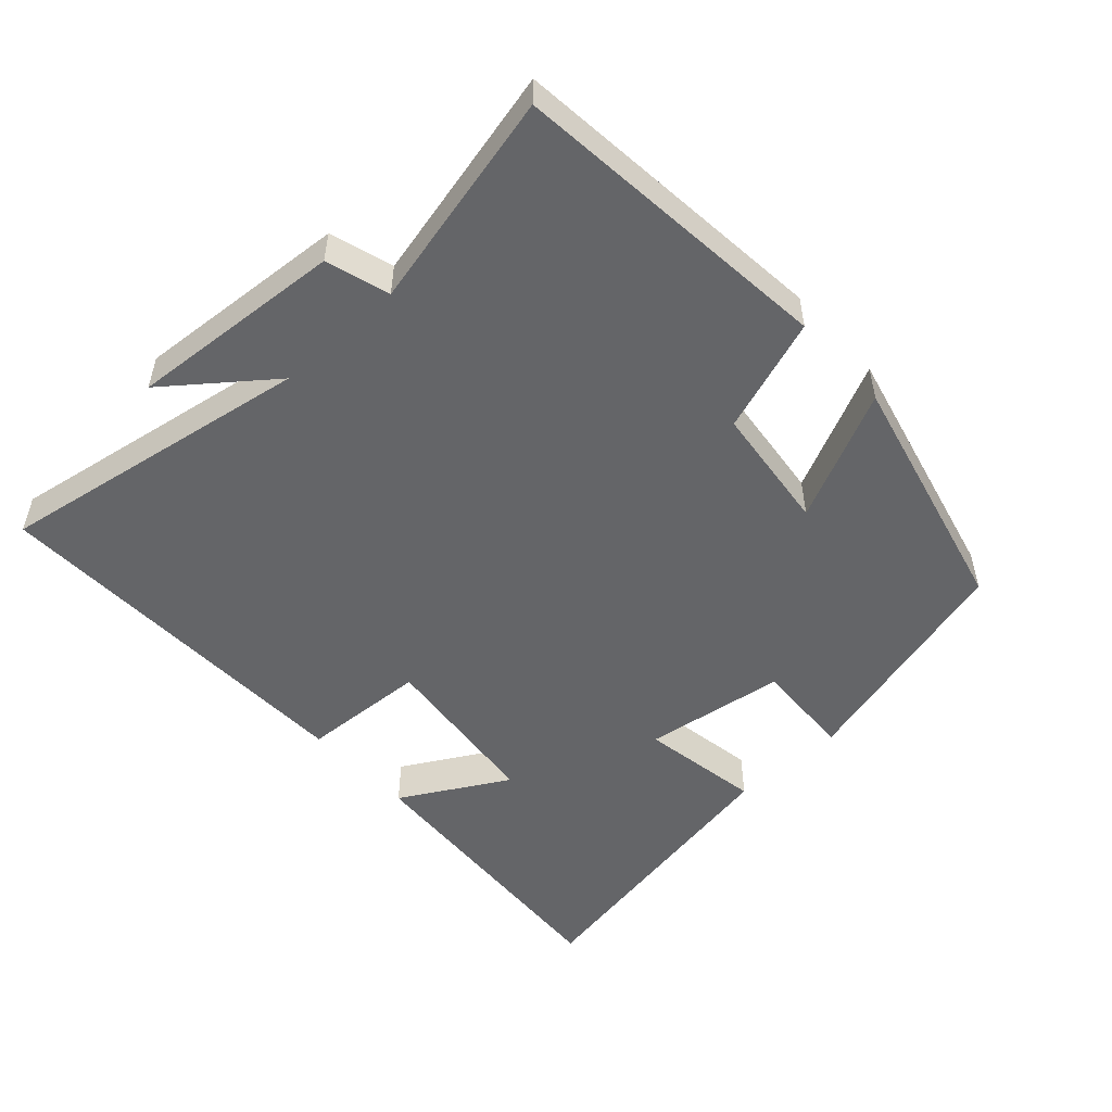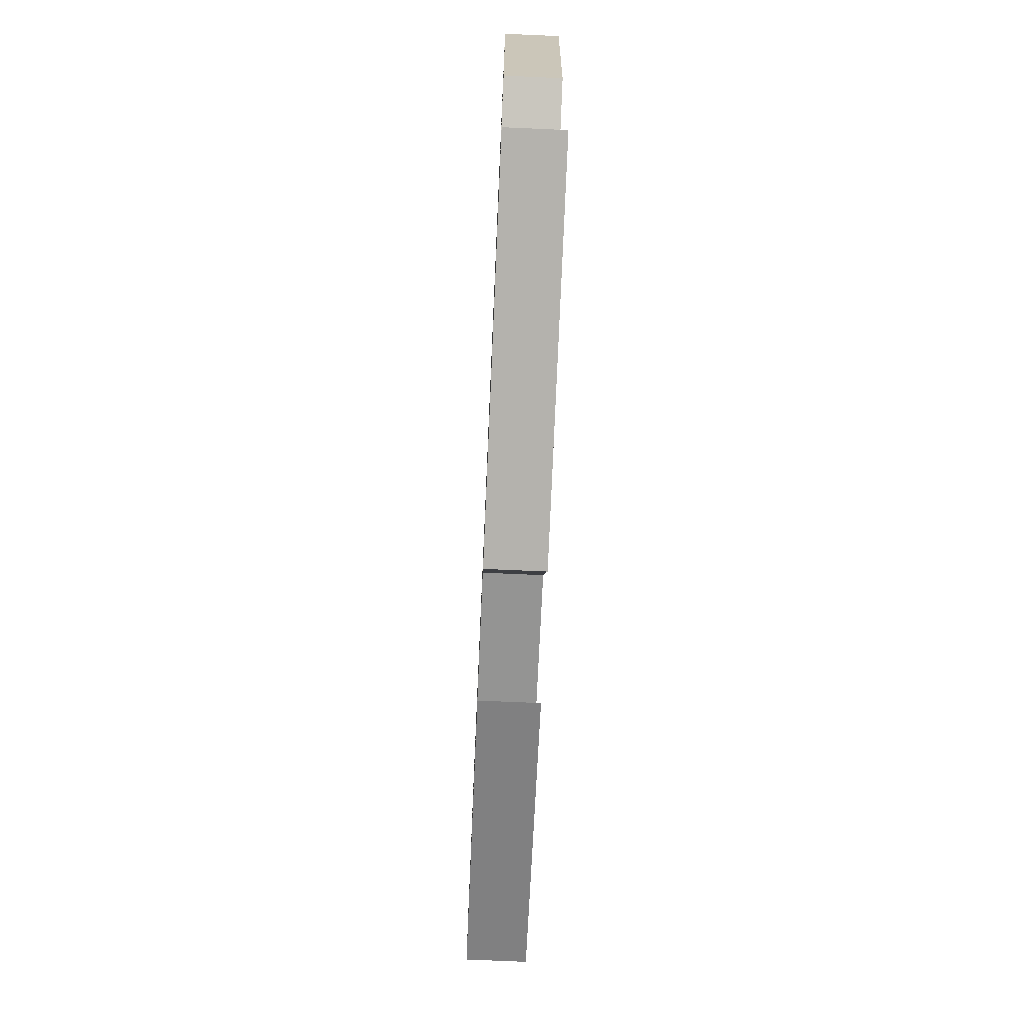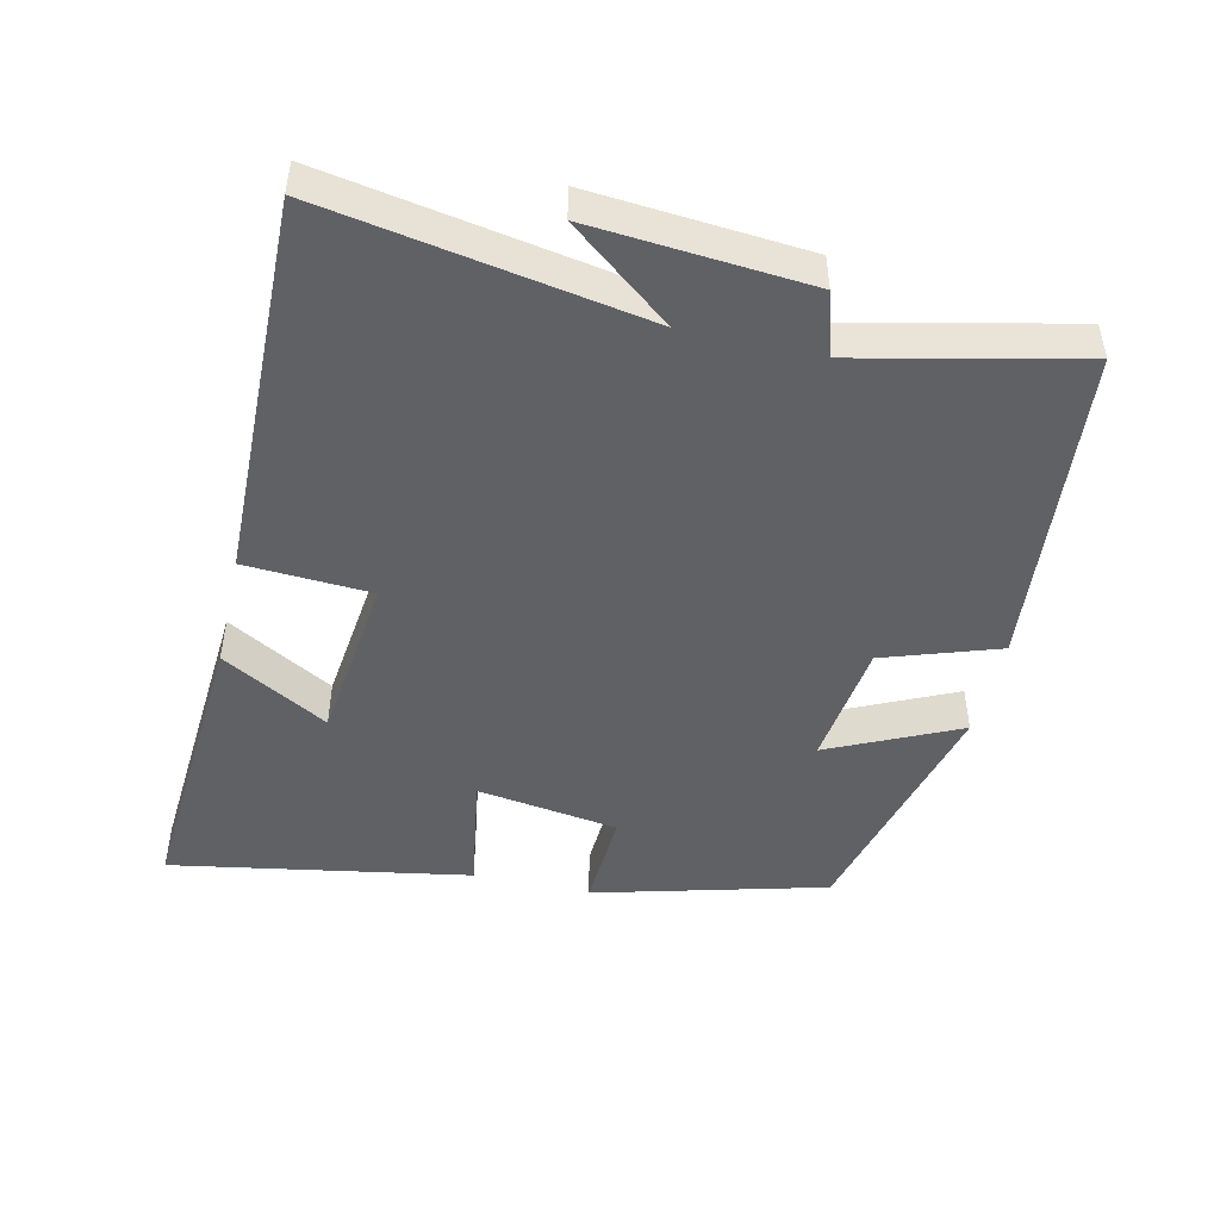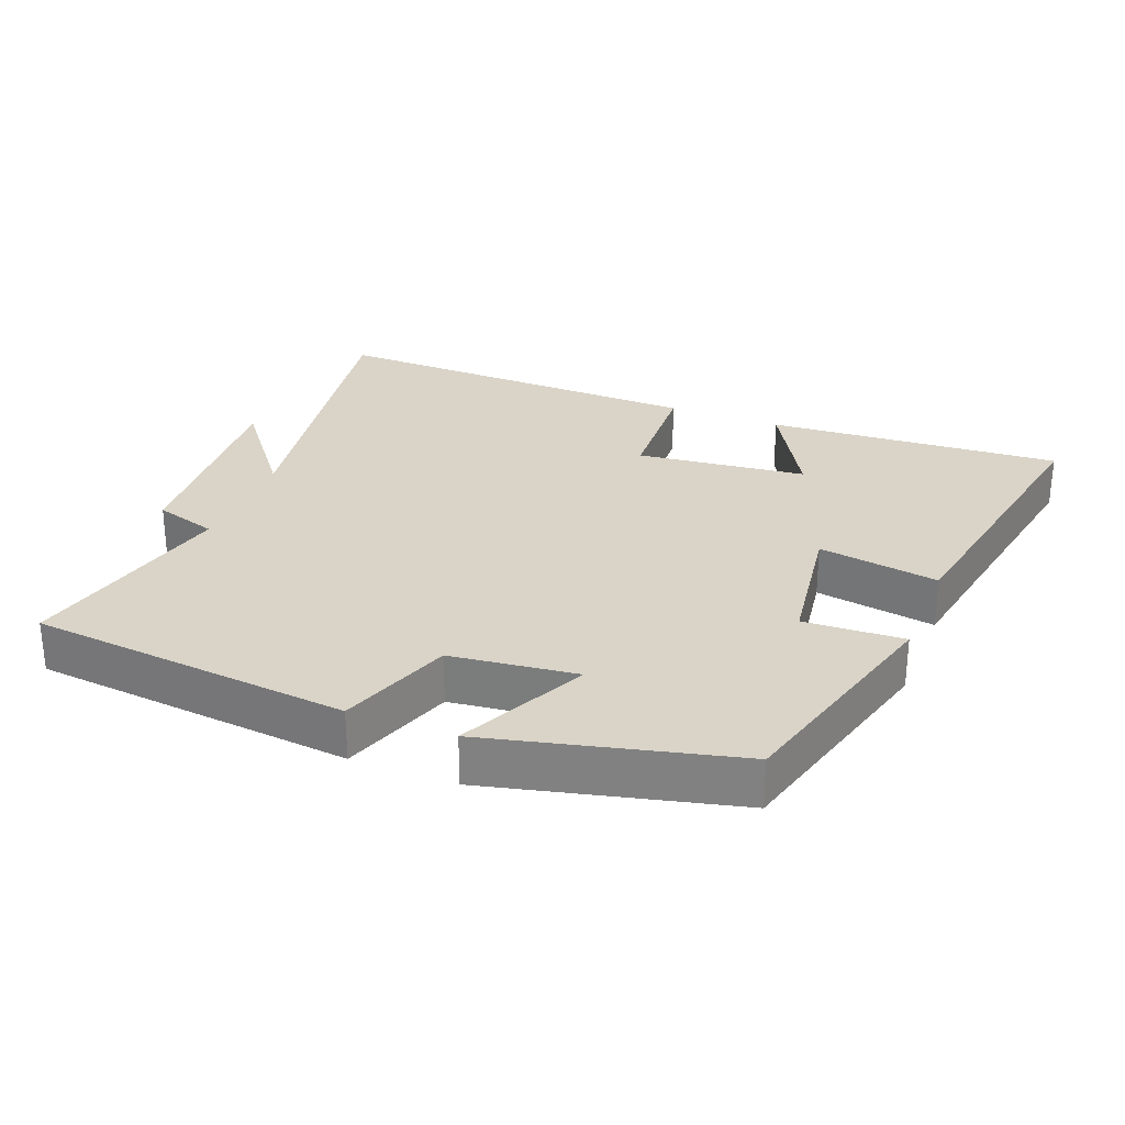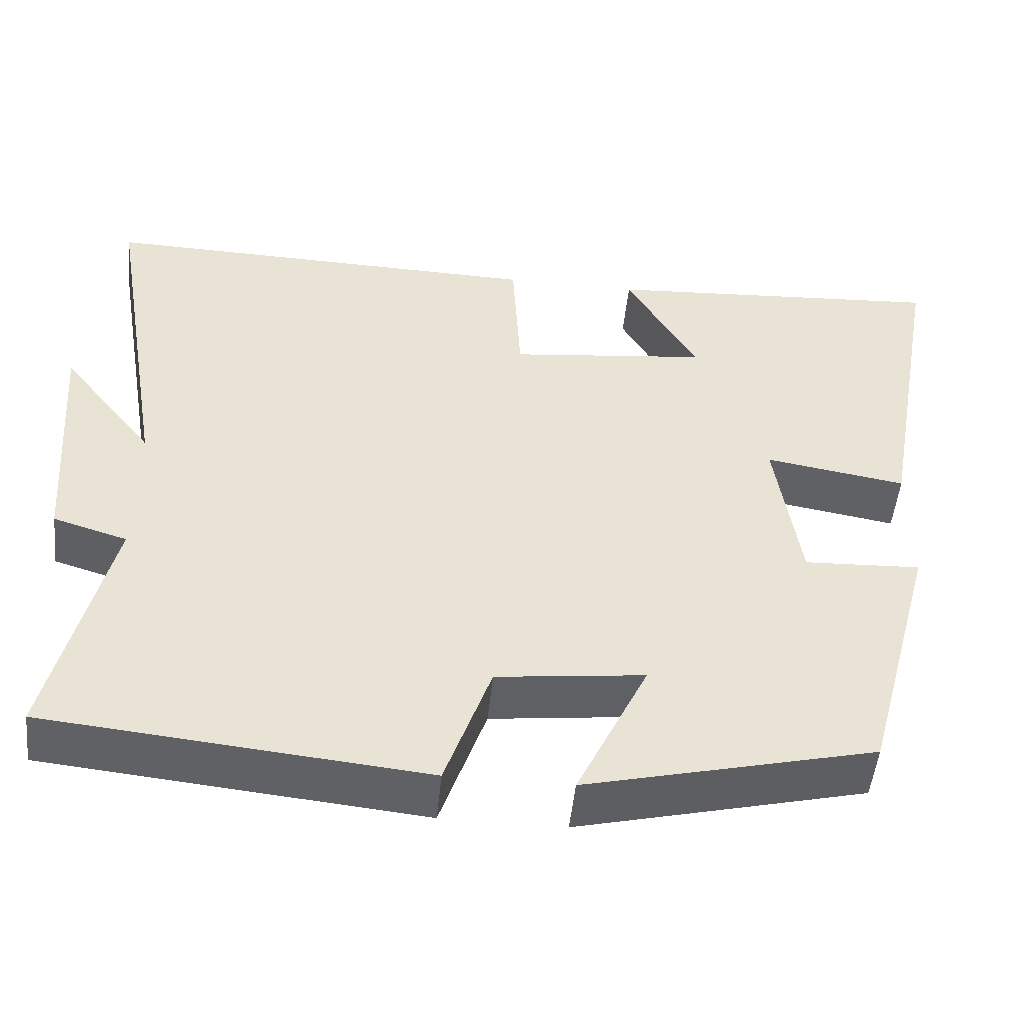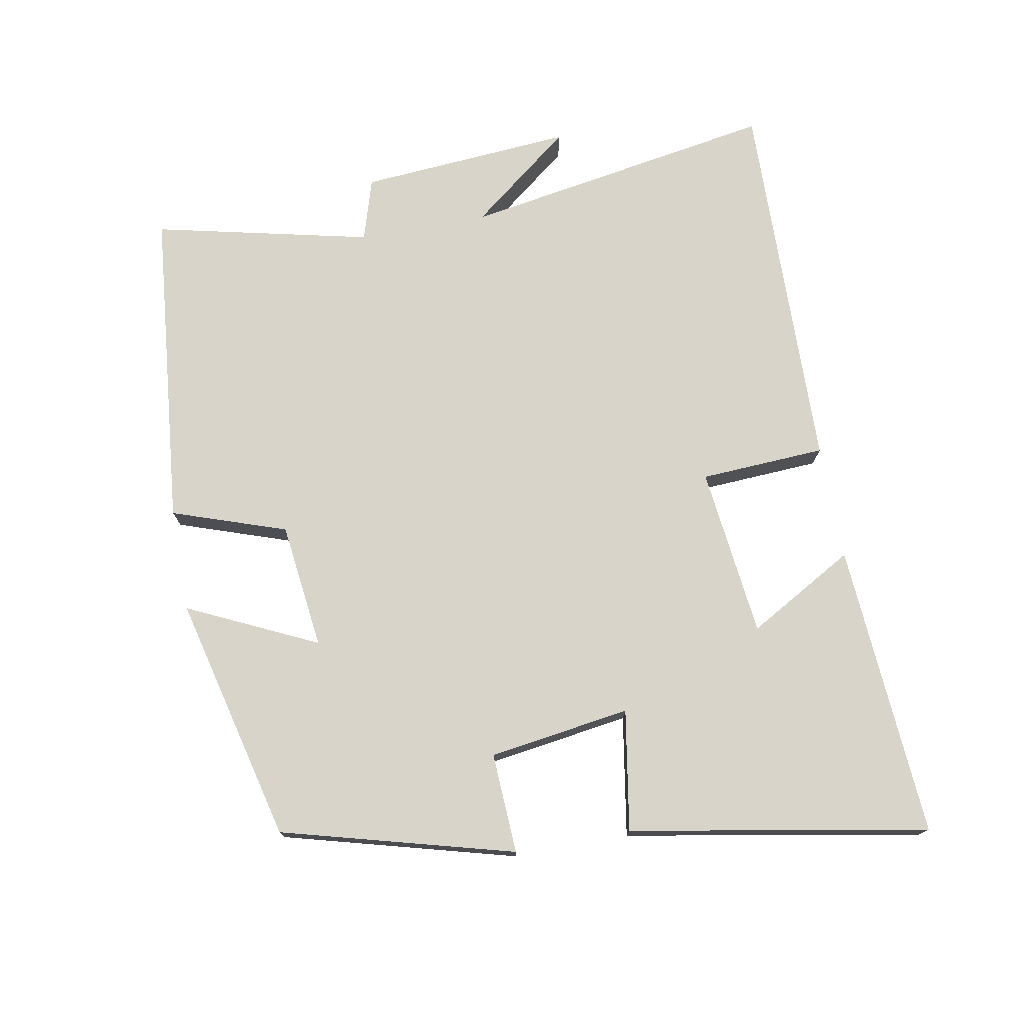
<metadata>
{"format":"obj","ext":"obj","renderer":"f3d","projection":"perspective","resolution":1024,"background":"white","views":[{"elev":-51.6,"azim":132.5,"up":"+Y"},{"elev":-73.9,"azim":87.5,"up":"+Z"},{"elev":-47.2,"azim":76.9,"up":"+Y"},{"elev":28.4,"azim":-158.4,"up":"+Y"},{"elev":-50.2,"azim":174.2,"up":"+Z"},{"elev":74.8,"azim":-100.4,"up":"+Y"}]}
</metadata>
<code>
v 0.572 0.07 -0.454
v 0.102 0.07 -0.5
v 0.045 0.07 -0.334
v -0.139 0.07 -0.312
v -0.05 0.07 -0.5
v -0.409 0.07 -0.412
v -0.5 0.07 -0.075
v -0.354 0.07 -0.082
v -0.324 0.07 0.124
v -0.5 0.07 0.095
v -0.578 0.07 0.529
v -0.149 0.07 0.5
v -0.237 0.07 0.345
v 0.011 0.07 0.317
v 0.021 0.07 0.5
v 0.578 0.07 0.513
v 0.5 0.07 0.054
v 0.616 0.07 0.202
v 0.592 0.07 -0.11
v 0.5 0.07 -0.138
v 0.572 0 -0.454
v 0.102 0 -0.5
v 0.045 0 -0.334
v -0.139 0 -0.312
v -0.05 0 -0.5
v -0.409 0 -0.412
v -0.5 0 -0.075
v -0.354 0 -0.082
v -0.324 0 0.124
v -0.5 0 0.095
v -0.578 0 0.529
v -0.149 0 0.5
v -0.237 0 0.345
v 0.011 0 0.317
v 0.021 0 0.5
v 0.578 0 0.513
v 0.5 0 0.054
v 0.616 0 0.202
v 0.592 0 -0.11
v 0.5 0 -0.138
f 17 18 19 20
f 14 15 16 17
f 13 14 17 20
f 10 11 12 13
f 9 10 13
f 13 20 1
f 9 13 1
f 8 9 1
f 6 7 8
f 5 6 8
f 4 5 8
f 3 4 8
f 1 2 3
f 1 3 8
f 40 39 38 37
f 37 36 35 34
f 40 37 34 33
f 33 32 31 30
f 33 30 29
f 21 40 33
f 21 33 29
f 21 29 28
f 28 27 26
f 28 26 25
f 28 25 24
f 28 24 23
f 23 22 21
f 28 23 21
f 1 21 22 2
f 2 22 23 3
f 3 23 24 4
f 4 24 25 5
f 5 25 26 6
f 6 26 27 7
f 7 27 28 8
f 8 28 29 9
f 9 29 30 10
f 10 30 31 11
f 11 31 32 12
f 12 32 33 13
f 13 33 34 14
f 14 34 35 15
f 15 35 36 16
f 16 36 37 17
f 17 37 38 18
f 18 38 39 19
f 19 39 40 20
f 20 40 21 1

</code>
